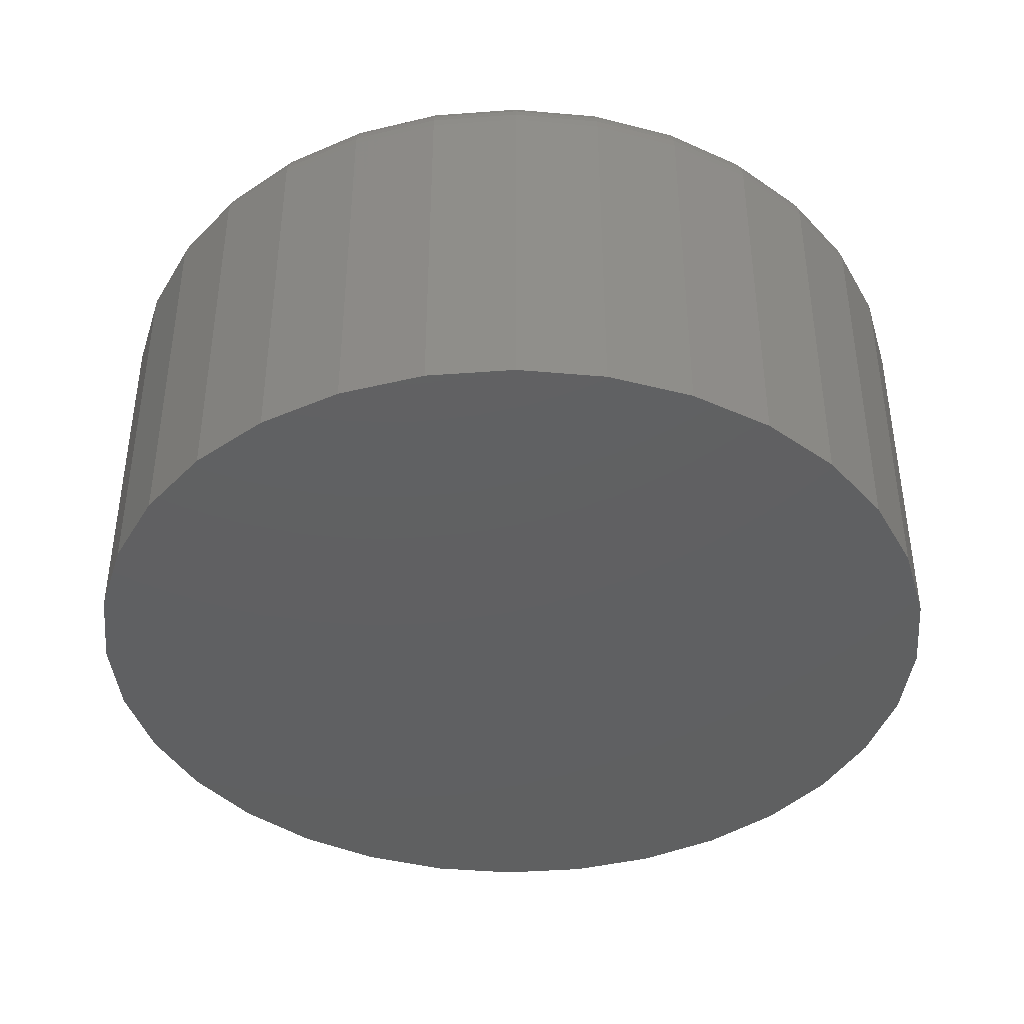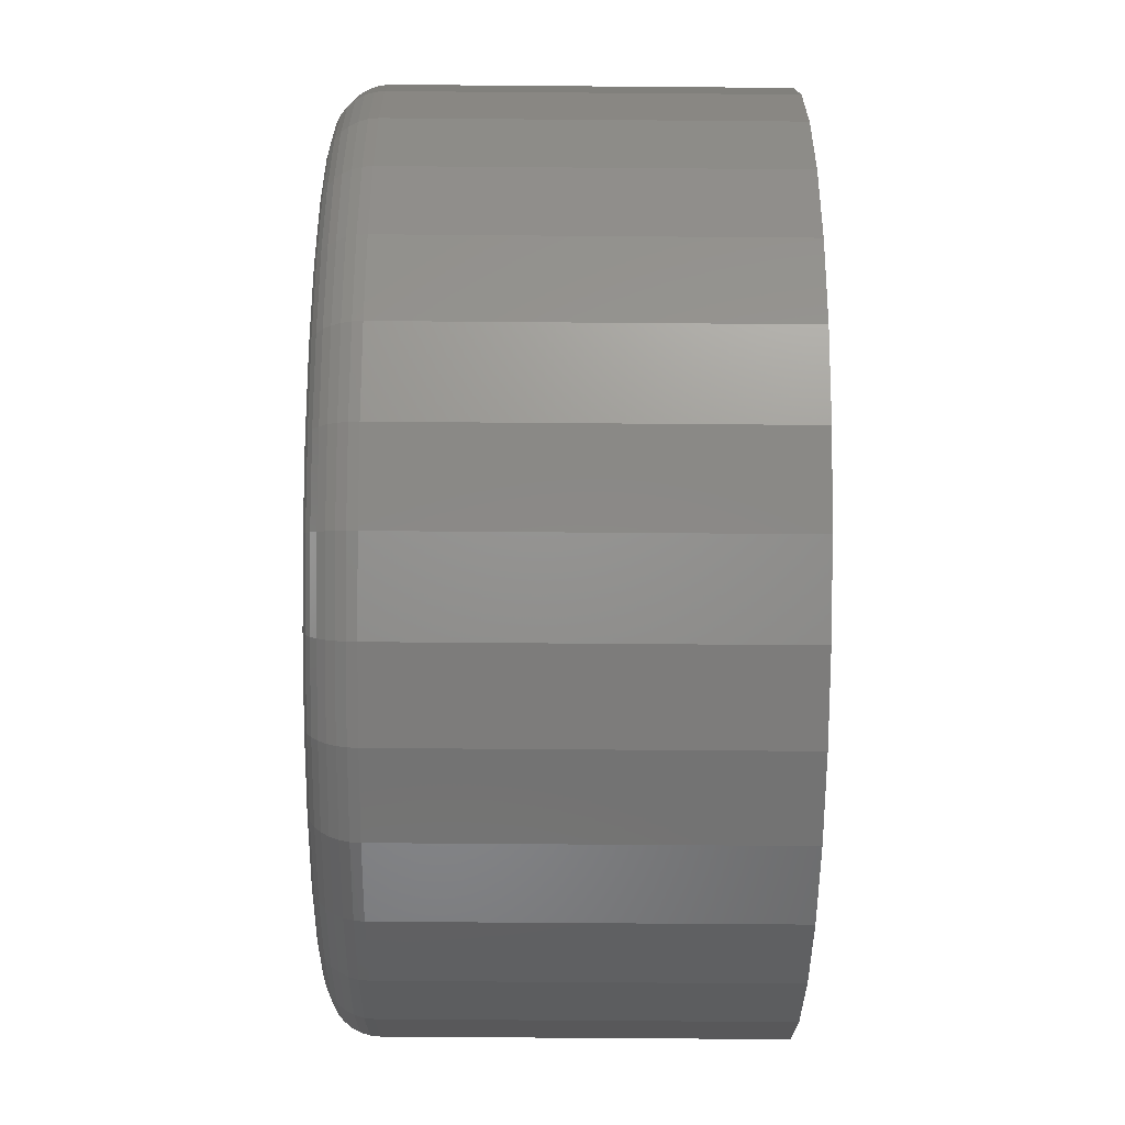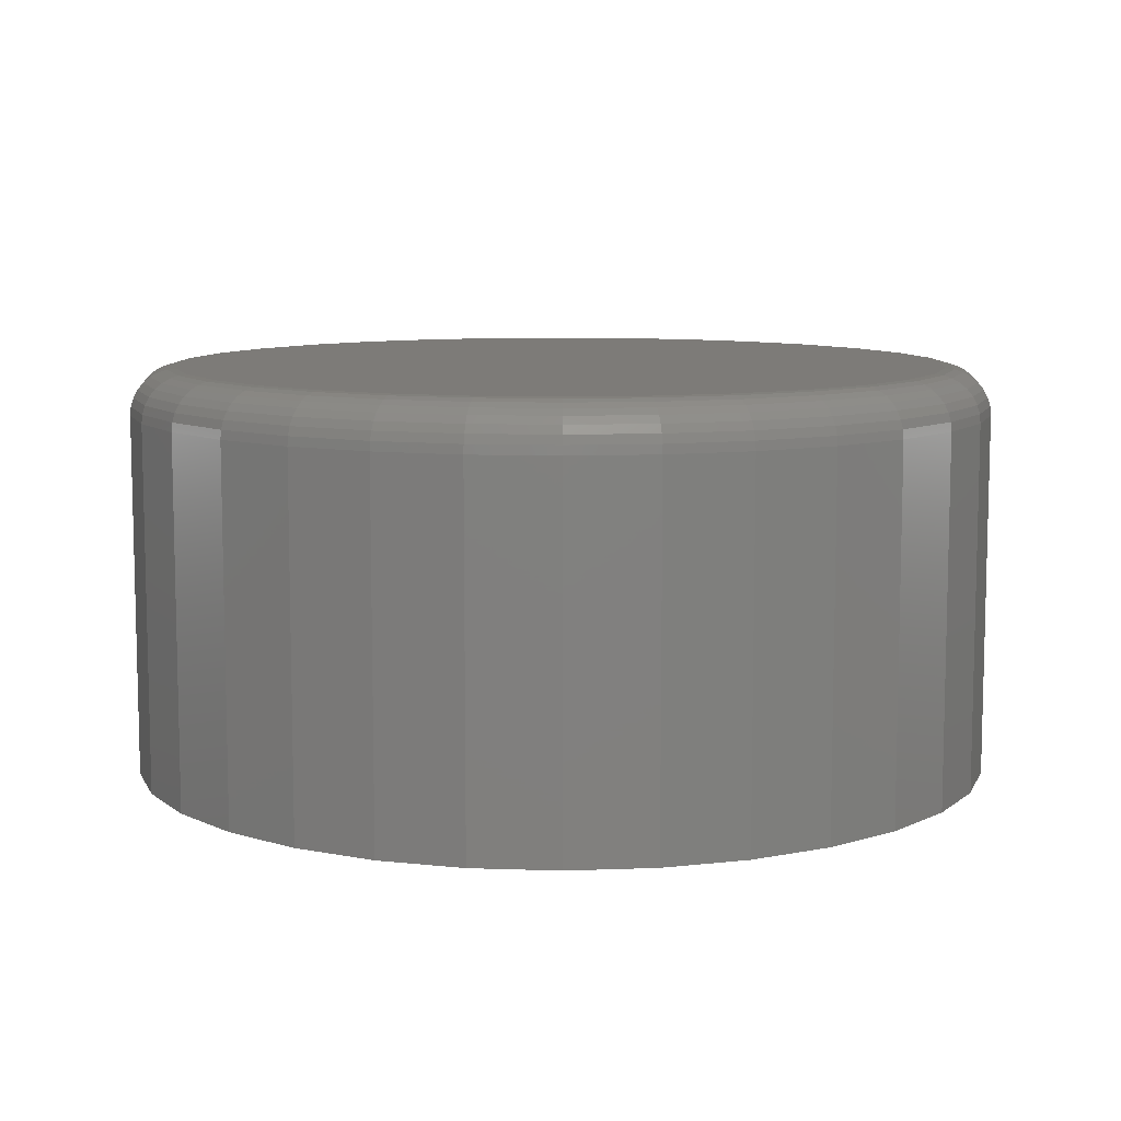
<metadata>
{"format":"stl","ext":"stl","renderer":"f3d","projection":"perspective","resolution":1024,"background":"white","views":[{"elev":-41.1,"azim":44.5,"up":"+Z"},{"elev":-59.3,"azim":89.5,"up":"+Y"},{"elev":9.0,"azim":89.7,"up":"+Z"}]}
</metadata>
<code>
# stl→obj: 320 verts, 636 faces
v -0.1078 0.5815 0.625
v 0.1236 0.5815 0.625
v 0.007895 0.5928 0.625
v 0.2348 0.5477 0.625
v -0.219 0.5477 0.625
v 0.3373 0.4929 0.625
v -0.3215 0.4929 0.625
v 0.4271 0.4192 0.625
v -0.4113 0.4192 0.625
v 0.5008 0.3294 0.625
v -0.485 0.3294 0.625
v 0.5556 0.2269 0.625
v -0.5398 0.2269 0.625
v 0.5893 0.1157 0.625
v -0.5736 0.1157 0.625
v 0.6007 -6.88e-16 0.625
v -0.585 -2.07e-16 0.625
v 0.5893 -0.1157 0.625
v -0.5736 -0.1157 0.625
v 0.5556 -0.2269 0.625
v -0.5398 -0.2269 0.625
v 0.5008 -0.3294 0.625
v -0.485 -0.3294 0.625
v 0.4271 -0.4192 0.625
v -0.4113 -0.4192 0.625
v 0.3373 -0.4929 0.625
v -0.3215 -0.4929 0.625
v 0.2348 -0.5477 0.625
v -0.219 -0.5477 0.625
v 0.1236 -0.5815 0.625
v -0.1078 -0.5815 0.625
v 0.007895 -0.5928 0.625
v 0.6711 0 0
v 0.6711 -1.34e-15 0.5547
v 0.6583 -0.1294 0
v 0.6583 -0.1294 0.5547
v 0.6206 -0.2538 0
v 0.6206 -0.2538 0.5547
v 0.5593 -0.3684 0
v 0.5593 -0.3684 0.5547
v 0.4768 -0.4689 0
v 0.4768 -0.4689 0.5547
v 0.3763 -0.5514 0
v 0.3763 -0.5514 0.5547
v 0.2617 -0.6127 0
v 0.2617 -0.6127 0.5547
v 0.1373 -0.6504 0
v 0.1373 -0.6504 0.5547
v 0.007895 -0.6632 0
v 0.007895 -0.6632 0.5547
v -0.1215 -0.6504 0
v -0.1215 -0.6504 0.5547
v -0.2459 -0.6127 0
v -0.2459 -0.6127 0.5547
v -0.3605 -0.5514 0
v -0.3605 -0.5514 0.5547
v -0.461 -0.4689 0
v -0.461 -0.4689 0.5547
v -0.5435 -0.3684 0
v -0.5435 -0.3684 0.5547
v -0.6048 -0.2538 0
v -0.6048 -0.2538 0.5547
v -0.6425 -0.1294 0
v -0.6425 -0.1294 0.5547
v -0.6553 8.121e-17 0
v -0.6553 8.121e-17 0.5547
v -0.6425 0.1294 0
v -0.6425 0.1294 0.5547
v -0.6048 0.2538 0
v -0.6048 0.2538 0.5547
v -0.5435 0.3684 0
v -0.5435 0.3684 0.5547
v -0.461 0.4689 0
v -0.461 0.4689 0.5547
v -0.3605 0.5514 0
v -0.3605 0.5514 0.5547
v -0.2459 0.6127 0
v -0.2459 0.6127 0.5547
v -0.1215 0.6504 0
v -0.1215 0.6504 0.5547
v 0.007895 0.6632 0
v 0.007895 0.6632 0.5547
v 0.1373 0.6504 0
v 0.1373 0.6504 0.5547
v 0.2617 0.6127 0
v 0.2617 0.6127 0.5547
v 0.3763 0.5514 0
v 0.3763 0.5514 0.5547
v 0.4768 0.4689 0
v 0.4768 0.4689 0.5547
v 0.5593 0.3684 0
v 0.5593 0.3684 0.5547
v 0.6206 0.2538 0
v 0.6206 0.2538 0.5547
v 0.6583 0.1294 0
v 0.6583 0.1294 0.5547
v 0.6145 -5.551e-17 0.6236
v 0.6028 -0.1183 0.6236
v 0.6276 0 0.6196
v 0.6157 -0.1209 0.6196
v 0.6398 0 0.6132
v 0.6277 -0.1233 0.6132
v 0.6505 0 0.6044
v 0.6381 -0.1254 0.6044
v 0.6592 0 0.5938
v 0.6467 -0.1271 0.5938
v 0.6657 0 0.5816
v 0.6531 -0.1283 0.5816
v 0.6697 5.551e-17 0.5684
v 0.657 -0.1291 0.5684
v -0.587 -0.1183 0.6236
v -0.5987 -5.551e-17 0.6236
v -0.5999 -0.1209 0.6196
v -0.6119 -5.551e-17 0.6196
v -0.6119 -0.1233 0.6132
v -0.624 -5.551e-17 0.6132
v -0.6223 -0.1254 0.6044
v -0.6347 -5.551e-17 0.6044
v -0.6309 -0.1271 0.5938
v -0.6434 -5.551e-17 0.5938
v -0.6373 -0.1283 0.5816
v -0.6499 -5.551e-17 0.5816
v -0.6412 -0.1291 0.5684
v -0.6539 -5.551e-17 0.5684
v -0.5525 -0.2321 0.6236
v -0.5647 -0.2372 0.6196
v -0.5759 -0.2418 0.6132
v -0.5858 -0.2459 0.6044
v -0.5938 -0.2492 0.5938
v -0.5998 -0.2517 0.5816
v -0.6035 -0.2533 0.5684
v -0.4964 -0.337 0.6236
v -0.5074 -0.3443 0.6196
v -0.5175 -0.3511 0.6132
v -0.5264 -0.357 0.6044
v -0.5336 -0.3618 0.5938
v -0.5391 -0.3655 0.5816
v -0.5424 -0.3677 0.5684
v -0.421 -0.4289 0.6236
v -0.4303 -0.4382 0.6196
v -0.4389 -0.4468 0.6132
v -0.4465 -0.4544 0.6044
v -0.4526 -0.4605 0.5938
v -0.4572 -0.4651 0.5816
v -0.4601 -0.468 0.5684
v -0.3291 -0.5043 0.6236
v -0.3364 -0.5153 0.6196
v -0.3432 -0.5254 0.6132
v -0.3491 -0.5343 0.6044
v -0.354 -0.5415 0.5938
v -0.3576 -0.5469 0.5816
v -0.3598 -0.5503 0.5684
v -0.2242 -0.5604 0.6236
v -0.2293 -0.5726 0.6196
v -0.2339 -0.5838 0.6132
v -0.238 -0.5937 0.6044
v -0.2414 -0.6017 0.5938
v -0.2438 -0.6077 0.5816
v -0.2454 -0.6114 0.5684
v -0.1104 -0.5949 0.6236
v -0.113 -0.6078 0.6196
v -0.1154 -0.6198 0.6132
v -0.1175 -0.6302 0.6044
v -0.1192 -0.6388 0.5938
v -0.1204 -0.6452 0.5816
v -0.1212 -0.6491 0.5684
v 0.007895 -0.6066 0.6236
v 0.007895 -0.6198 0.6196
v 0.007895 -0.6319 0.6132
v 0.007895 -0.6426 0.6044
v 0.007895 -0.6513 0.5938
v 0.007895 -0.6578 0.5816
v 0.007895 -0.6618 0.5684
v 0.1262 -0.5949 0.6236
v 0.1288 -0.6078 0.6196
v 0.1312 -0.6198 0.6132
v 0.1333 -0.6302 0.6044
v 0.135 -0.6388 0.5938
v 0.1362 -0.6452 0.5816
v 0.137 -0.6491 0.5684
v 0.24 -0.5604 0.6236
v 0.2451 -0.5726 0.6196
v 0.2497 -0.5838 0.6132
v 0.2538 -0.5937 0.6044
v 0.2571 -0.6017 0.5938
v 0.2596 -0.6077 0.5816
v 0.2612 -0.6114 0.5684
v 0.3449 -0.5043 0.6236
v 0.3522 -0.5153 0.6196
v 0.359 -0.5254 0.6132
v 0.3649 -0.5343 0.6044
v 0.3697 -0.5415 0.5938
v 0.3734 -0.5469 0.5816
v 0.3756 -0.5503 0.5684
v 0.4368 -0.4289 0.6236
v 0.4461 -0.4382 0.6196
v 0.4547 -0.4468 0.6132
v 0.4623 -0.4544 0.6044
v 0.4684 -0.4605 0.5938
v 0.473 -0.4651 0.5816
v 0.4759 -0.468 0.5684
v 0.5122 -0.337 0.6236
v 0.5232 -0.3443 0.6196
v 0.5333 -0.3511 0.6132
v 0.5422 -0.357 0.6044
v 0.5494 -0.3618 0.5938
v 0.5548 -0.3655 0.5816
v 0.5582 -0.3677 0.5684
v 0.5683 -0.2321 0.6236
v 0.5805 -0.2372 0.6196
v 0.5917 -0.2418 0.6132
v 0.6015 -0.2459 0.6044
v 0.6096 -0.2492 0.5938
v 0.6156 -0.2517 0.5816
v 0.6193 -0.2533 0.5684
v -0.587 0.1183 0.6236
v -0.5999 0.1209 0.6196
v -0.6119 0.1233 0.6132
v -0.6223 0.1254 0.6044
v -0.6309 0.1271 0.5938
v -0.6373 0.1283 0.5816
v -0.6412 0.1291 0.5684
v 0.6028 0.1183 0.6236
v 0.6157 0.1209 0.6196
v 0.6277 0.1233 0.6132
v 0.6381 0.1254 0.6044
v 0.6467 0.1271 0.5938
v 0.6531 0.1283 0.5816
v 0.657 0.1291 0.5684
v 0.5683 0.2321 0.6236
v 0.5805 0.2372 0.6196
v 0.5917 0.2418 0.6132
v 0.6015 0.2459 0.6044
v 0.6096 0.2492 0.5938
v 0.6156 0.2517 0.5816
v 0.6193 0.2533 0.5684
v 0.5122 0.337 0.6236
v 0.5232 0.3443 0.6196
v 0.5333 0.3511 0.6132
v 0.5422 0.357 0.6044
v 0.5494 0.3618 0.5938
v 0.5548 0.3655 0.5816
v 0.5582 0.3677 0.5684
v 0.4368 0.4289 0.6236
v 0.4461 0.4382 0.6196
v 0.4547 0.4468 0.6132
v 0.4623 0.4544 0.6044
v 0.4684 0.4605 0.5938
v 0.473 0.4651 0.5816
v 0.4759 0.468 0.5684
v 0.3449 0.5043 0.6236
v 0.3522 0.5153 0.6196
v 0.359 0.5254 0.6132
v 0.3649 0.5343 0.6044
v 0.3697 0.5415 0.5938
v 0.3734 0.5469 0.5816
v 0.3756 0.5503 0.5684
v 0.24 0.5604 0.6236
v 0.2451 0.5726 0.6196
v 0.2497 0.5838 0.6132
v 0.2538 0.5937 0.6044
v 0.2571 0.6017 0.5938
v 0.2596 0.6077 0.5816
v 0.2612 0.6114 0.5684
v 0.1262 0.5949 0.6236
v 0.1288 0.6078 0.6196
v 0.1312 0.6198 0.6132
v 0.1333 0.6302 0.6044
v 0.135 0.6388 0.5938
v 0.1362 0.6452 0.5816
v 0.137 0.6491 0.5684
v 0.007895 0.6066 0.6236
v 0.007895 0.6198 0.6196
v 0.007895 0.6319 0.6132
v 0.007895 0.6426 0.6044
v 0.007895 0.6513 0.5938
v 0.007895 0.6578 0.5816
v 0.007895 0.6618 0.5684
v -0.1104 0.5949 0.6236
v -0.113 0.6078 0.6196
v -0.1154 0.6198 0.6132
v -0.1175 0.6302 0.6044
v -0.1192 0.6388 0.5938
v -0.1204 0.6452 0.5816
v -0.1212 0.6491 0.5684
v -0.2242 0.5604 0.6236
v -0.2293 0.5726 0.6196
v -0.2339 0.5838 0.6132
v -0.238 0.5937 0.6044
v -0.2414 0.6017 0.5938
v -0.2438 0.6077 0.5816
v -0.2454 0.6114 0.5684
v -0.3291 0.5043 0.6236
v -0.3364 0.5153 0.6196
v -0.3432 0.5254 0.6132
v -0.3491 0.5343 0.6044
v -0.354 0.5415 0.5938
v -0.3576 0.5469 0.5816
v -0.3598 0.5503 0.5684
v -0.421 0.4289 0.6236
v -0.4303 0.4382 0.6196
v -0.4389 0.4468 0.6132
v -0.4465 0.4544 0.6044
v -0.4526 0.4605 0.5938
v -0.4572 0.4651 0.5816
v -0.4601 0.468 0.5684
v -0.4964 0.337 0.6236
v -0.5074 0.3443 0.6196
v -0.5175 0.3511 0.6132
v -0.5264 0.357 0.6044
v -0.5336 0.3618 0.5938
v -0.5391 0.3655 0.5816
v -0.5424 0.3677 0.5684
v -0.5525 0.2321 0.6236
v -0.5647 0.2372 0.6196
v -0.5759 0.2418 0.6132
v -0.5858 0.2459 0.6044
v -0.5938 0.2492 0.5938
v -0.5998 0.2517 0.5816
v -0.6035 0.2533 0.5684
f 1 2 3
f 2 1 4
f 4 1 5
f 4 5 6
f 6 5 7
f 6 7 8
f 8 7 9
f 8 9 10
f 10 9 11
f 10 11 12
f 12 11 13
f 12 13 14
f 14 13 15
f 14 15 16
f 16 15 17
f 16 17 18
f 18 17 19
f 18 19 20
f 20 19 21
f 20 21 22
f 22 21 23
f 22 23 24
f 24 23 25
f 24 25 26
f 26 25 27
f 26 27 28
f 28 27 29
f 28 29 30
f 30 29 31
f 30 31 32
f 33 34 35
f 35 34 36
f 35 36 37
f 37 36 38
f 37 38 39
f 39 38 40
f 39 40 41
f 41 40 42
f 41 42 43
f 43 42 44
f 43 44 45
f 45 44 46
f 45 46 47
f 47 46 48
f 47 48 49
f 49 48 50
f 49 50 51
f 51 50 52
f 51 52 53
f 53 52 54
f 53 54 55
f 55 54 56
f 55 56 57
f 57 56 58
f 57 58 59
f 59 58 60
f 59 60 61
f 61 60 62
f 61 62 63
f 63 62 64
f 63 64 65
f 65 64 66
f 65 66 67
f 67 66 68
f 67 68 69
f 69 68 70
f 69 70 71
f 71 70 72
f 71 72 73
f 73 72 74
f 73 74 75
f 75 74 76
f 75 76 77
f 77 76 78
f 77 78 79
f 79 78 80
f 79 80 81
f 81 80 82
f 81 82 83
f 83 82 84
f 83 84 85
f 85 84 86
f 85 86 87
f 87 86 88
f 87 88 89
f 89 88 90
f 89 90 91
f 91 90 92
f 91 92 93
f 93 92 94
f 93 94 95
f 95 94 96
f 95 96 33
f 33 96 34
f 16 18 97
f 97 18 98
f 97 98 99
f 99 98 100
f 99 100 101
f 101 100 102
f 101 102 103
f 103 102 104
f 103 104 105
f 105 104 106
f 105 106 107
f 107 106 108
f 107 108 109
f 109 108 110
f 109 110 34
f 34 110 36
f 19 17 111
f 111 17 112
f 111 112 113
f 113 112 114
f 113 114 115
f 115 114 116
f 115 116 117
f 117 116 118
f 117 118 119
f 119 118 120
f 119 120 121
f 121 120 122
f 121 122 123
f 123 122 124
f 123 124 64
f 64 124 66
f 21 19 125
f 125 19 111
f 125 111 126
f 126 111 113
f 126 113 127
f 127 113 115
f 127 115 128
f 128 115 117
f 128 117 129
f 129 117 119
f 129 119 130
f 130 119 121
f 130 121 131
f 131 121 123
f 131 123 62
f 62 123 64
f 23 21 132
f 132 21 125
f 132 125 133
f 133 125 126
f 133 126 134
f 134 126 127
f 134 127 135
f 135 127 128
f 135 128 136
f 136 128 129
f 136 129 137
f 137 129 130
f 137 130 138
f 138 130 131
f 138 131 60
f 60 131 62
f 25 23 139
f 139 23 132
f 139 132 140
f 140 132 133
f 140 133 141
f 141 133 134
f 141 134 142
f 142 134 135
f 142 135 143
f 143 135 136
f 143 136 144
f 144 136 137
f 144 137 145
f 145 137 138
f 145 138 58
f 58 138 60
f 27 25 146
f 146 25 139
f 146 139 147
f 147 139 140
f 147 140 148
f 148 140 141
f 148 141 149
f 149 141 142
f 149 142 150
f 150 142 143
f 150 143 151
f 151 143 144
f 151 144 152
f 152 144 145
f 152 145 56
f 56 145 58
f 29 27 153
f 153 27 146
f 153 146 154
f 154 146 147
f 154 147 155
f 155 147 148
f 155 148 156
f 156 148 149
f 156 149 157
f 157 149 150
f 157 150 158
f 158 150 151
f 158 151 159
f 159 151 152
f 159 152 54
f 54 152 56
f 31 29 160
f 160 29 153
f 160 153 161
f 161 153 154
f 161 154 162
f 162 154 155
f 162 155 163
f 163 155 156
f 163 156 164
f 164 156 157
f 164 157 165
f 165 157 158
f 165 158 166
f 166 158 159
f 166 159 52
f 52 159 54
f 32 31 167
f 167 31 160
f 167 160 168
f 168 160 161
f 168 161 169
f 169 161 162
f 169 162 170
f 170 162 163
f 170 163 171
f 171 163 164
f 171 164 172
f 172 164 165
f 172 165 173
f 173 165 166
f 173 166 50
f 50 166 52
f 30 32 174
f 174 32 167
f 174 167 175
f 175 167 168
f 175 168 176
f 176 168 169
f 176 169 177
f 177 169 170
f 177 170 178
f 178 170 171
f 178 171 179
f 179 171 172
f 179 172 180
f 180 172 173
f 180 173 48
f 48 173 50
f 28 30 181
f 181 30 174
f 181 174 182
f 182 174 175
f 182 175 183
f 183 175 176
f 183 176 184
f 184 176 177
f 184 177 185
f 185 177 178
f 185 178 186
f 186 178 179
f 186 179 187
f 187 179 180
f 187 180 46
f 46 180 48
f 26 28 188
f 188 28 181
f 188 181 189
f 189 181 182
f 189 182 190
f 190 182 183
f 190 183 191
f 191 183 184
f 191 184 192
f 192 184 185
f 192 185 193
f 193 185 186
f 193 186 194
f 194 186 187
f 194 187 44
f 44 187 46
f 24 26 195
f 195 26 188
f 195 188 196
f 196 188 189
f 196 189 197
f 197 189 190
f 197 190 198
f 198 190 191
f 198 191 199
f 199 191 192
f 199 192 200
f 200 192 193
f 200 193 201
f 201 193 194
f 201 194 42
f 42 194 44
f 22 24 202
f 202 24 195
f 202 195 203
f 203 195 196
f 203 196 204
f 204 196 197
f 204 197 205
f 205 197 198
f 205 198 206
f 206 198 199
f 206 199 207
f 207 199 200
f 207 200 208
f 208 200 201
f 208 201 40
f 40 201 42
f 20 22 209
f 209 22 202
f 209 202 210
f 210 202 203
f 210 203 211
f 211 203 204
f 211 204 212
f 212 204 205
f 212 205 213
f 213 205 206
f 213 206 214
f 214 206 207
f 214 207 215
f 215 207 208
f 215 208 38
f 38 208 40
f 18 20 98
f 98 20 209
f 98 209 100
f 100 209 210
f 100 210 102
f 102 210 211
f 102 211 104
f 104 211 212
f 104 212 106
f 106 212 213
f 106 213 108
f 108 213 214
f 108 214 110
f 110 214 215
f 110 215 36
f 36 215 38
f 17 15 112
f 112 15 216
f 112 216 114
f 114 216 217
f 114 217 116
f 116 217 218
f 116 218 118
f 118 218 219
f 118 219 120
f 120 219 220
f 120 220 122
f 122 220 221
f 122 221 124
f 124 221 222
f 124 222 66
f 66 222 68
f 14 16 223
f 223 16 97
f 223 97 224
f 224 97 99
f 224 99 225
f 225 99 101
f 225 101 226
f 226 101 103
f 226 103 227
f 227 103 105
f 227 105 228
f 228 105 107
f 228 107 229
f 229 107 109
f 229 109 96
f 96 109 34
f 12 14 230
f 230 14 223
f 230 223 231
f 231 223 224
f 231 224 232
f 232 224 225
f 232 225 233
f 233 225 226
f 233 226 234
f 234 226 227
f 234 227 235
f 235 227 228
f 235 228 236
f 236 228 229
f 236 229 94
f 94 229 96
f 10 12 237
f 237 12 230
f 237 230 238
f 238 230 231
f 238 231 239
f 239 231 232
f 239 232 240
f 240 232 233
f 240 233 241
f 241 233 234
f 241 234 242
f 242 234 235
f 242 235 243
f 243 235 236
f 243 236 92
f 92 236 94
f 8 10 244
f 244 10 237
f 244 237 245
f 245 237 238
f 245 238 246
f 246 238 239
f 246 239 247
f 247 239 240
f 247 240 248
f 248 240 241
f 248 241 249
f 249 241 242
f 249 242 250
f 250 242 243
f 250 243 90
f 90 243 92
f 6 8 251
f 251 8 244
f 251 244 252
f 252 244 245
f 252 245 253
f 253 245 246
f 253 246 254
f 254 246 247
f 254 247 255
f 255 247 248
f 255 248 256
f 256 248 249
f 256 249 257
f 257 249 250
f 257 250 88
f 88 250 90
f 4 6 258
f 258 6 251
f 258 251 259
f 259 251 252
f 259 252 260
f 260 252 253
f 260 253 261
f 261 253 254
f 261 254 262
f 262 254 255
f 262 255 263
f 263 255 256
f 263 256 264
f 264 256 257
f 264 257 86
f 86 257 88
f 2 4 265
f 265 4 258
f 265 258 266
f 266 258 259
f 266 259 267
f 267 259 260
f 267 260 268
f 268 260 261
f 268 261 269
f 269 261 262
f 269 262 270
f 270 262 263
f 270 263 271
f 271 263 264
f 271 264 84
f 84 264 86
f 3 2 272
f 272 2 265
f 272 265 273
f 273 265 266
f 273 266 274
f 274 266 267
f 274 267 275
f 275 267 268
f 275 268 276
f 276 268 269
f 276 269 277
f 277 269 270
f 277 270 278
f 278 270 271
f 278 271 82
f 82 271 84
f 1 3 279
f 279 3 272
f 279 272 280
f 280 272 273
f 280 273 281
f 281 273 274
f 281 274 282
f 282 274 275
f 282 275 283
f 283 275 276
f 283 276 284
f 284 276 277
f 284 277 285
f 285 277 278
f 285 278 80
f 80 278 82
f 5 1 286
f 286 1 279
f 286 279 287
f 287 279 280
f 287 280 288
f 288 280 281
f 288 281 289
f 289 281 282
f 289 282 290
f 290 282 283
f 290 283 291
f 291 283 284
f 291 284 292
f 292 284 285
f 292 285 78
f 78 285 80
f 7 5 293
f 293 5 286
f 293 286 294
f 294 286 287
f 294 287 295
f 295 287 288
f 295 288 296
f 296 288 289
f 296 289 297
f 297 289 290
f 297 290 298
f 298 290 291
f 298 291 299
f 299 291 292
f 299 292 76
f 76 292 78
f 9 7 300
f 300 7 293
f 300 293 301
f 301 293 294
f 301 294 302
f 302 294 295
f 302 295 303
f 303 295 296
f 303 296 304
f 304 296 297
f 304 297 305
f 305 297 298
f 305 298 306
f 306 298 299
f 306 299 74
f 74 299 76
f 11 9 307
f 307 9 300
f 307 300 308
f 308 300 301
f 308 301 309
f 309 301 302
f 309 302 310
f 310 302 303
f 310 303 311
f 311 303 304
f 311 304 312
f 312 304 305
f 312 305 313
f 313 305 306
f 313 306 72
f 72 306 74
f 13 11 314
f 314 11 307
f 314 307 315
f 315 307 308
f 315 308 316
f 316 308 309
f 316 309 317
f 317 309 310
f 317 310 318
f 318 310 311
f 318 311 319
f 319 311 312
f 319 312 320
f 320 312 313
f 320 313 70
f 70 313 72
f 15 13 216
f 216 13 314
f 216 314 217
f 217 314 315
f 217 315 218
f 218 315 316
f 218 316 219
f 219 316 317
f 219 317 220
f 220 317 318
f 220 318 221
f 221 318 319
f 221 319 222
f 222 319 320
f 222 320 68
f 68 320 70
f 81 83 79
f 49 51 47
f 47 51 53
f 47 53 45
f 45 53 55
f 45 55 43
f 43 55 57
f 43 57 41
f 41 57 59
f 41 59 39
f 39 59 61
f 39 61 37
f 37 61 63
f 37 63 35
f 35 63 65
f 35 65 33
f 33 65 67
f 33 67 95
f 95 67 69
f 95 69 93
f 93 69 71
f 93 71 91
f 91 71 73
f 91 73 89
f 89 73 75
f 89 75 87
f 87 75 77
f 87 77 85
f 85 77 79
f 85 79 83

</code>
